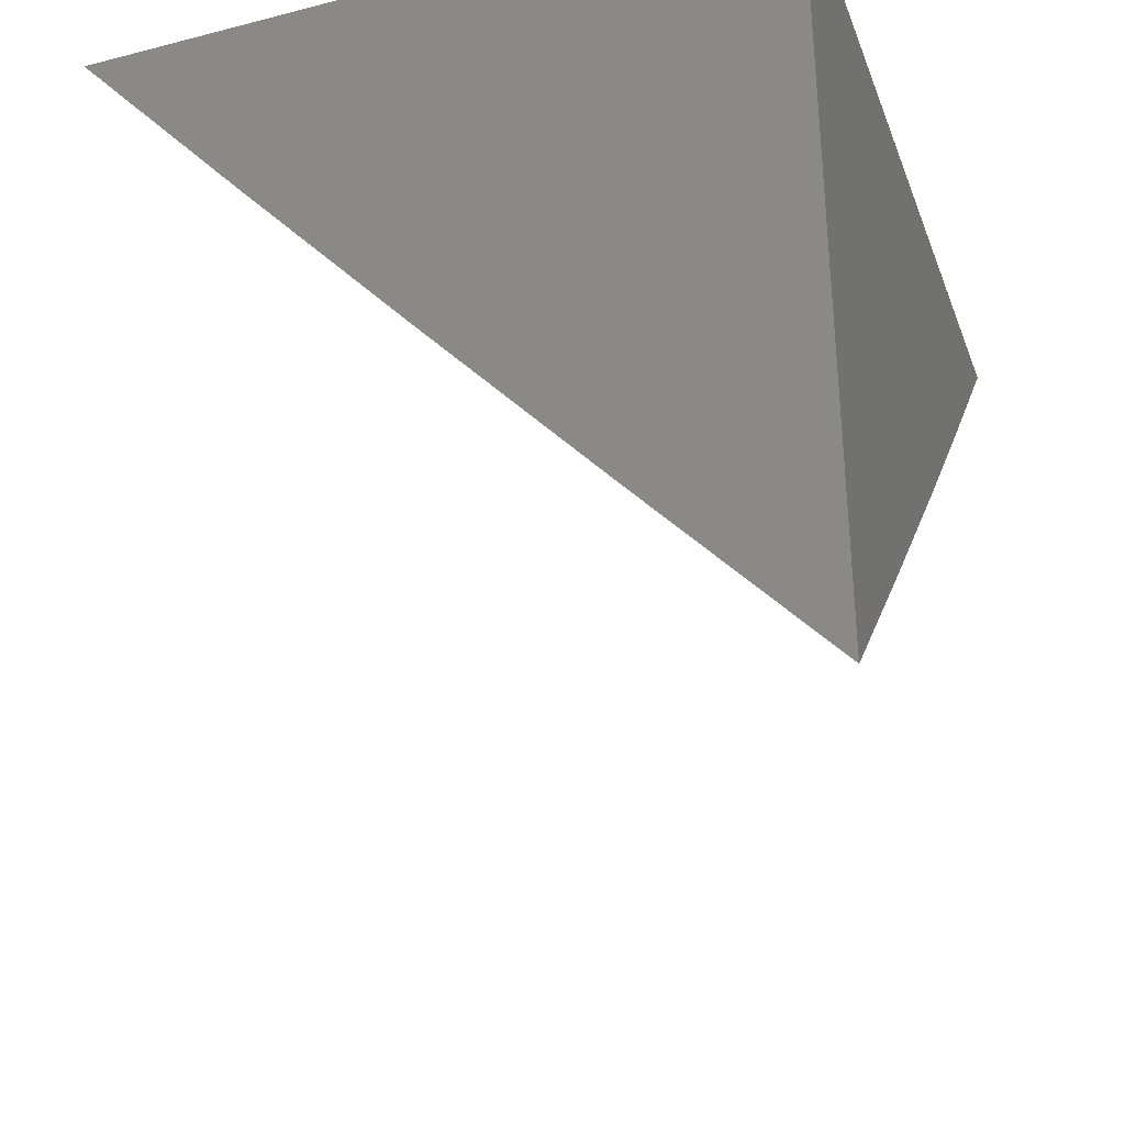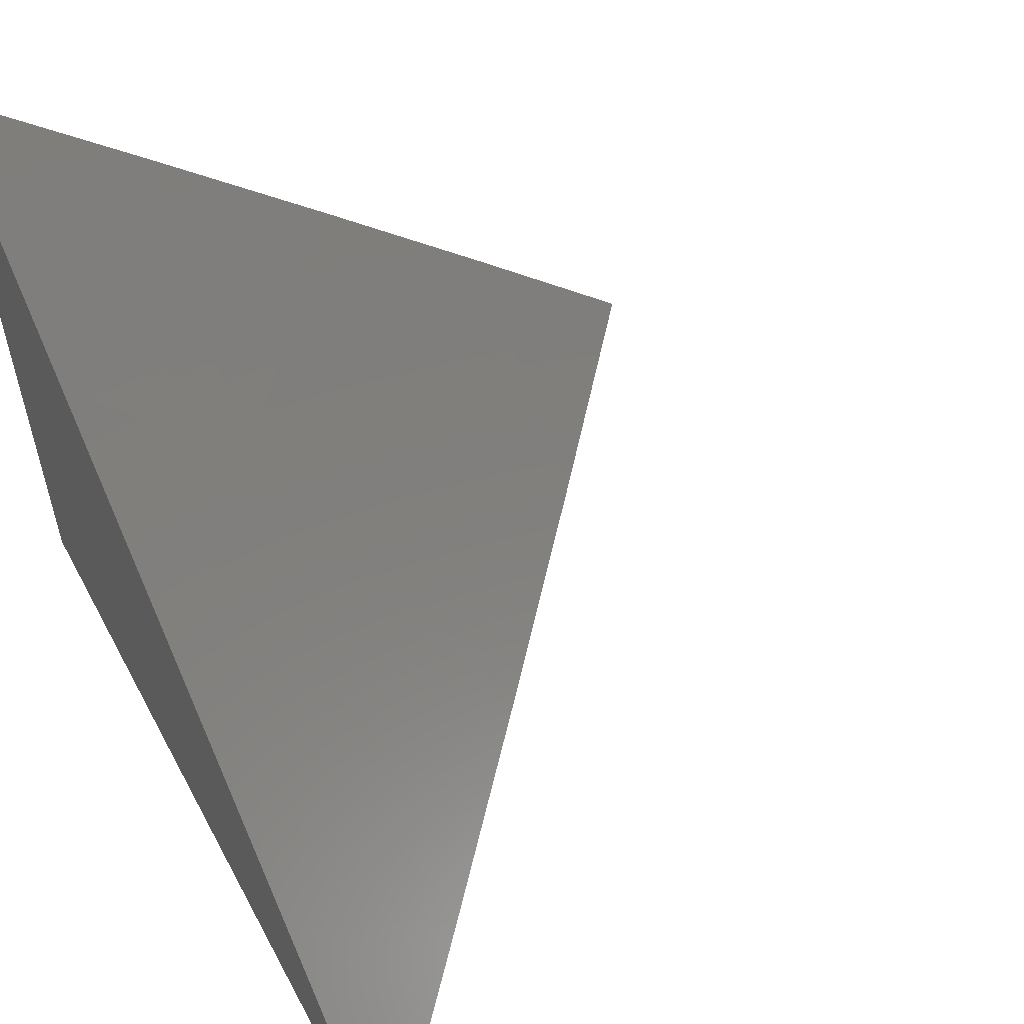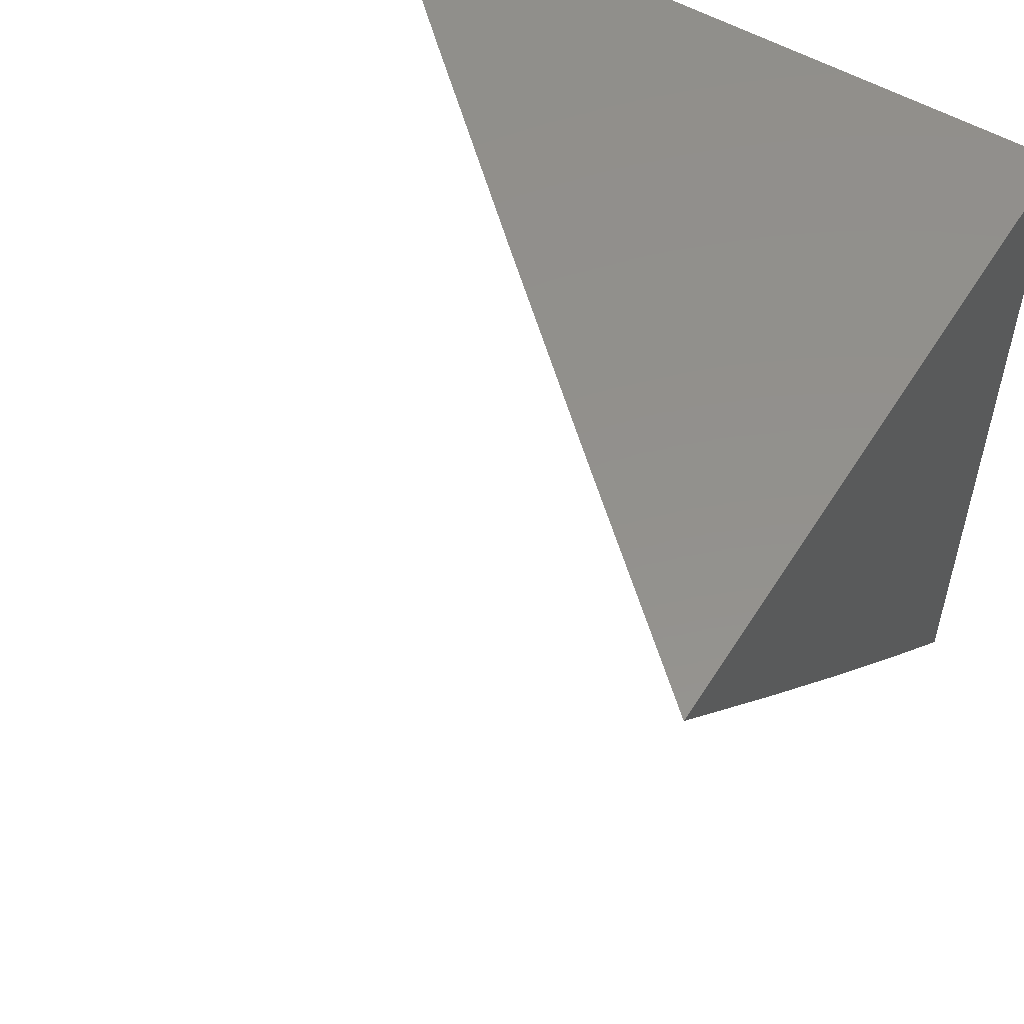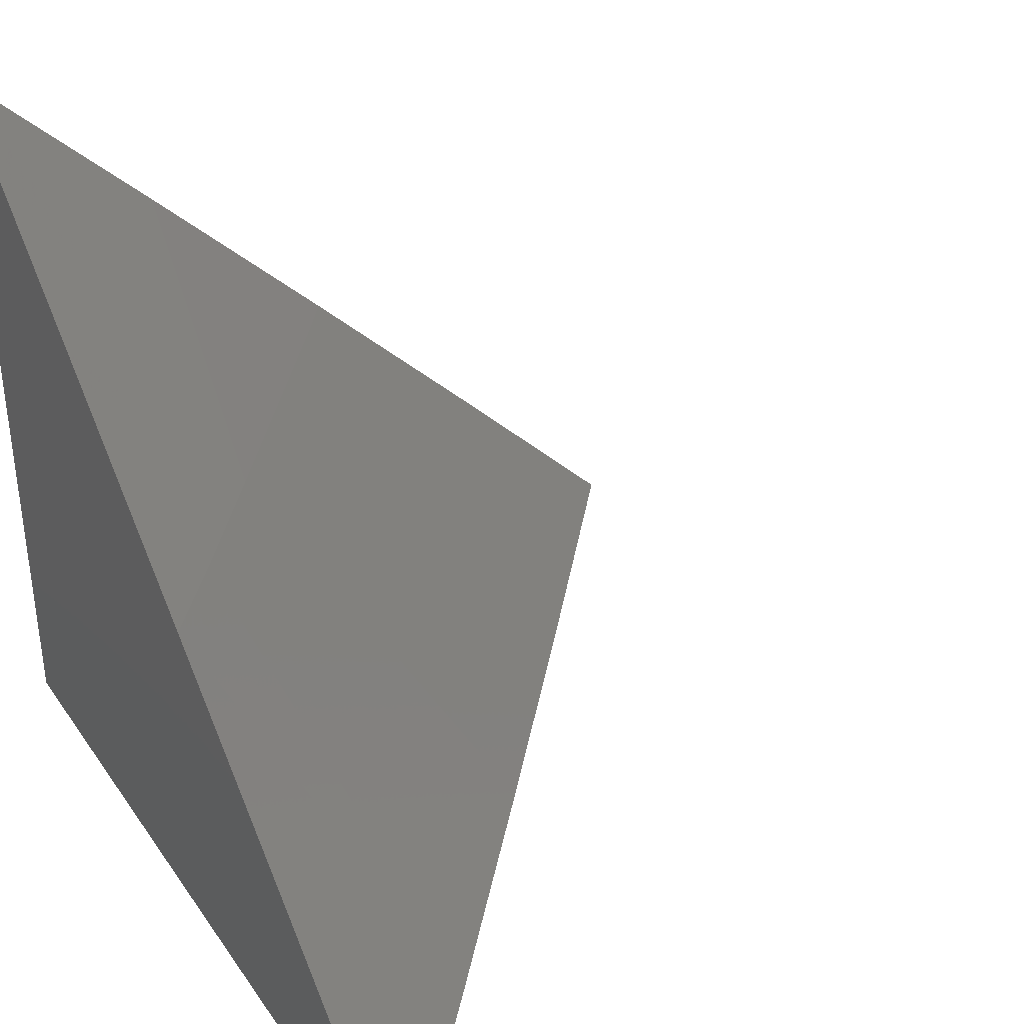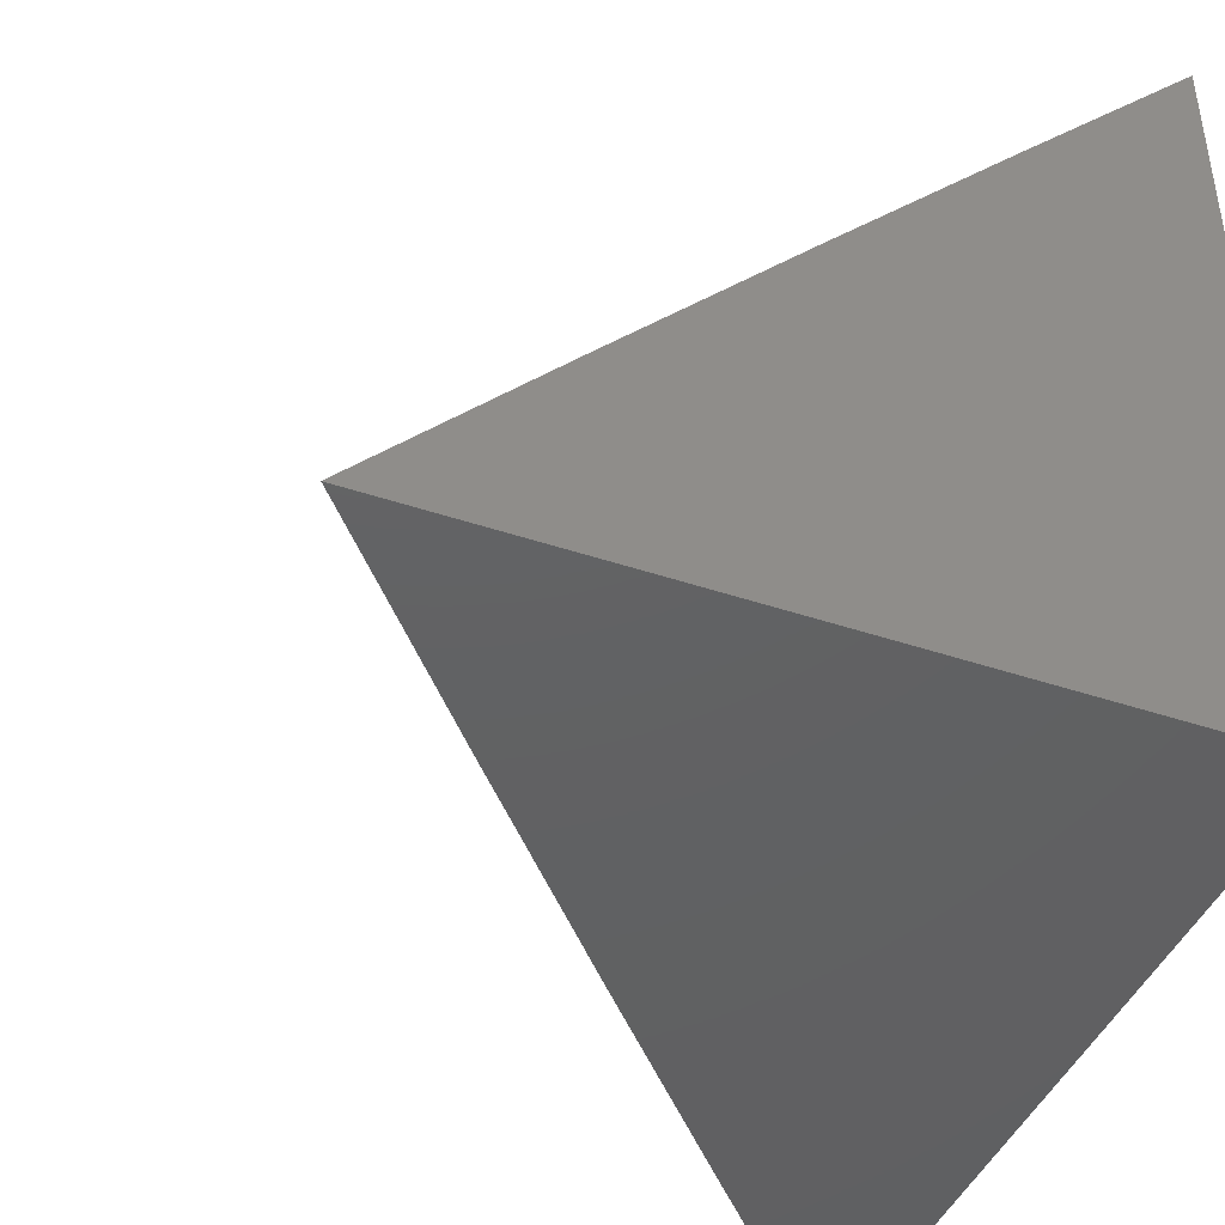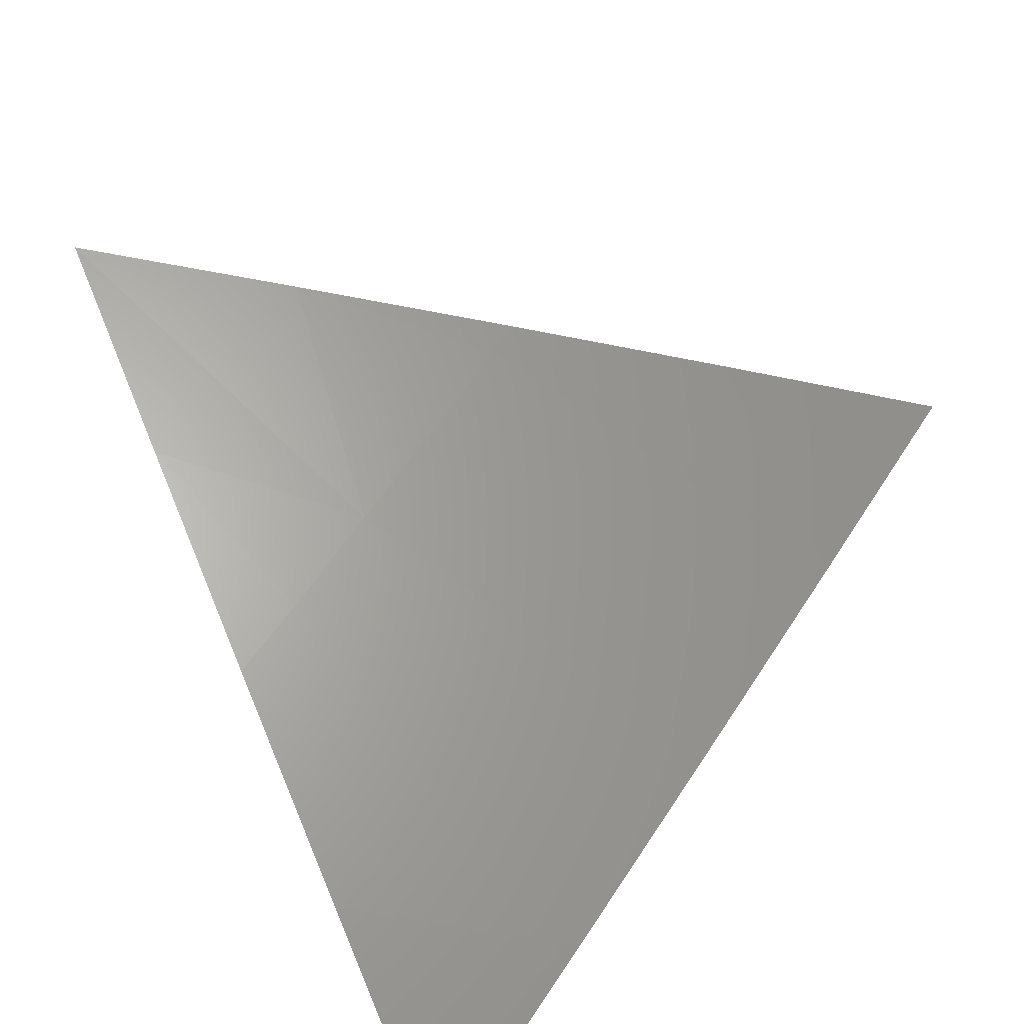
<metadata>
{"format":"stl","ext":"stl","renderer":"f3d","projection":"perspective","resolution":1024,"background":"white","views":[{"elev":-34.5,"azim":-160.9,"up":"+Y"},{"elev":57.8,"azim":-28.0,"up":"+Z"},{"elev":54.2,"azim":121.6,"up":"+Y"},{"elev":38.0,"azim":-30.5,"up":"+Z"},{"elev":-43.4,"azim":158.3,"up":"+Z"},{"elev":-58.3,"azim":34.9,"up":"+Y"}]}
</metadata>
<code>
# stl→obj: 16 verts, 28 faces
v 7 -6.184 7
v 7.04 -6.138 7
v 7 -6.138 7.042
v 7 -6.093 7.085
v 7.015 -6.076 7.084
v 7 -6.046 7.126
v 7.034 -6.053 7.084
v 7 -6 7.168
v 7.04 -6 7.126
v 7.073 -6.008 7.084
v 7.08 -6 7.084
v 7.119 -6.046 7
v 7.119 -6 7.042
v 7.158 -6 7
v 7.08 -6.093 7
v 7 -6 7
f 1 2 3
f 3 2 4
f 4 2 5
f 4 5 6
f 6 5 7
f 6 7 8
f 8 7 9
f 9 7 10
f 9 10 11
f 11 10 12
f 11 12 13
f 13 12 14
f 2 15 5
f 5 15 7
f 15 12 7
f 7 12 10
f 8 9 16
f 16 9 11
f 16 11 13
f 13 14 16
f 14 12 16
f 16 12 15
f 16 15 2
f 2 1 16
f 1 3 16
f 16 3 4
f 16 4 6
f 6 8 16

</code>
